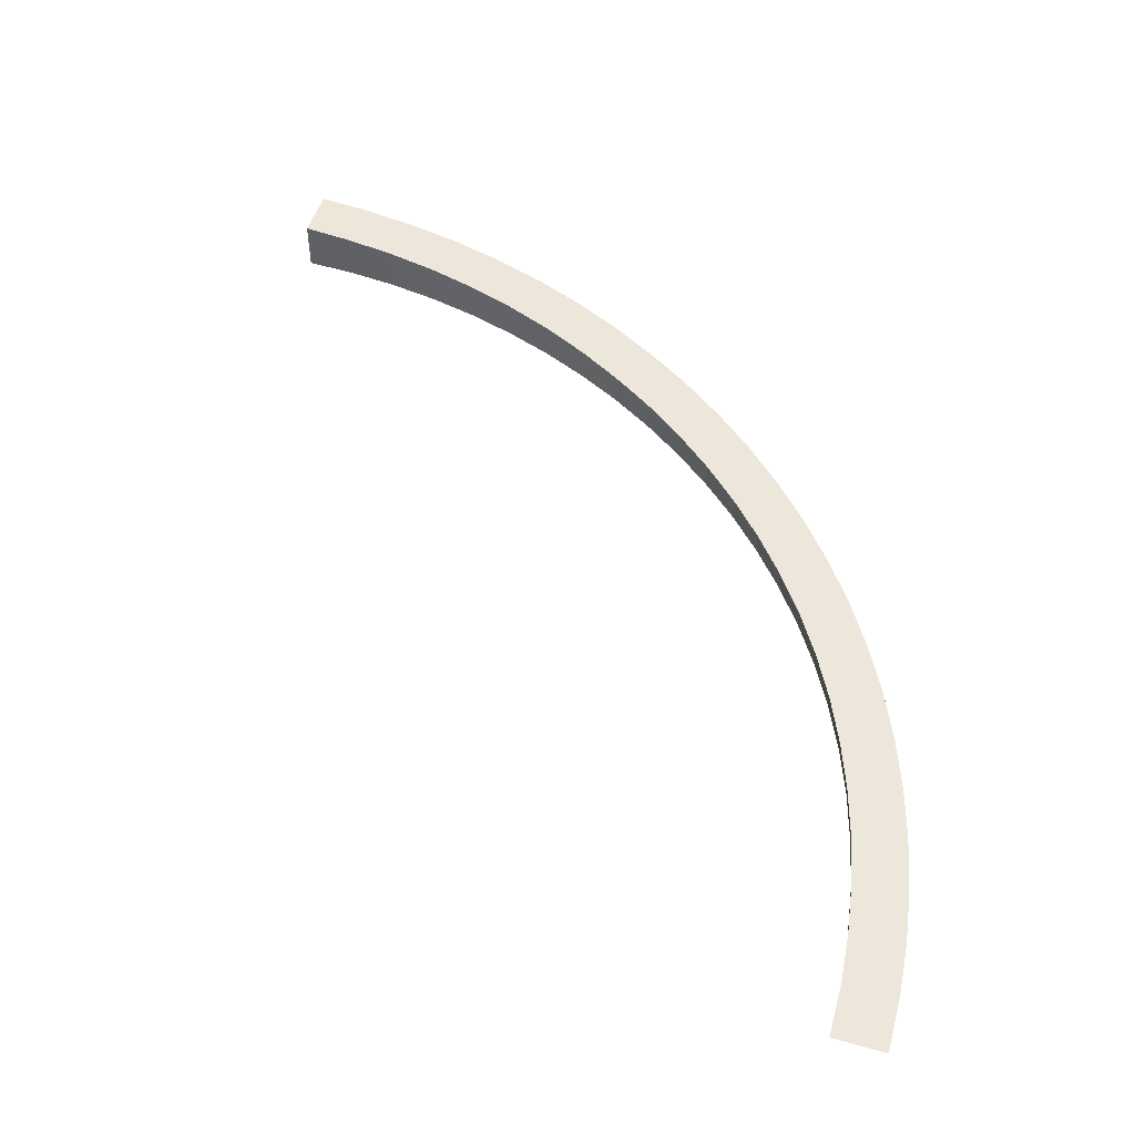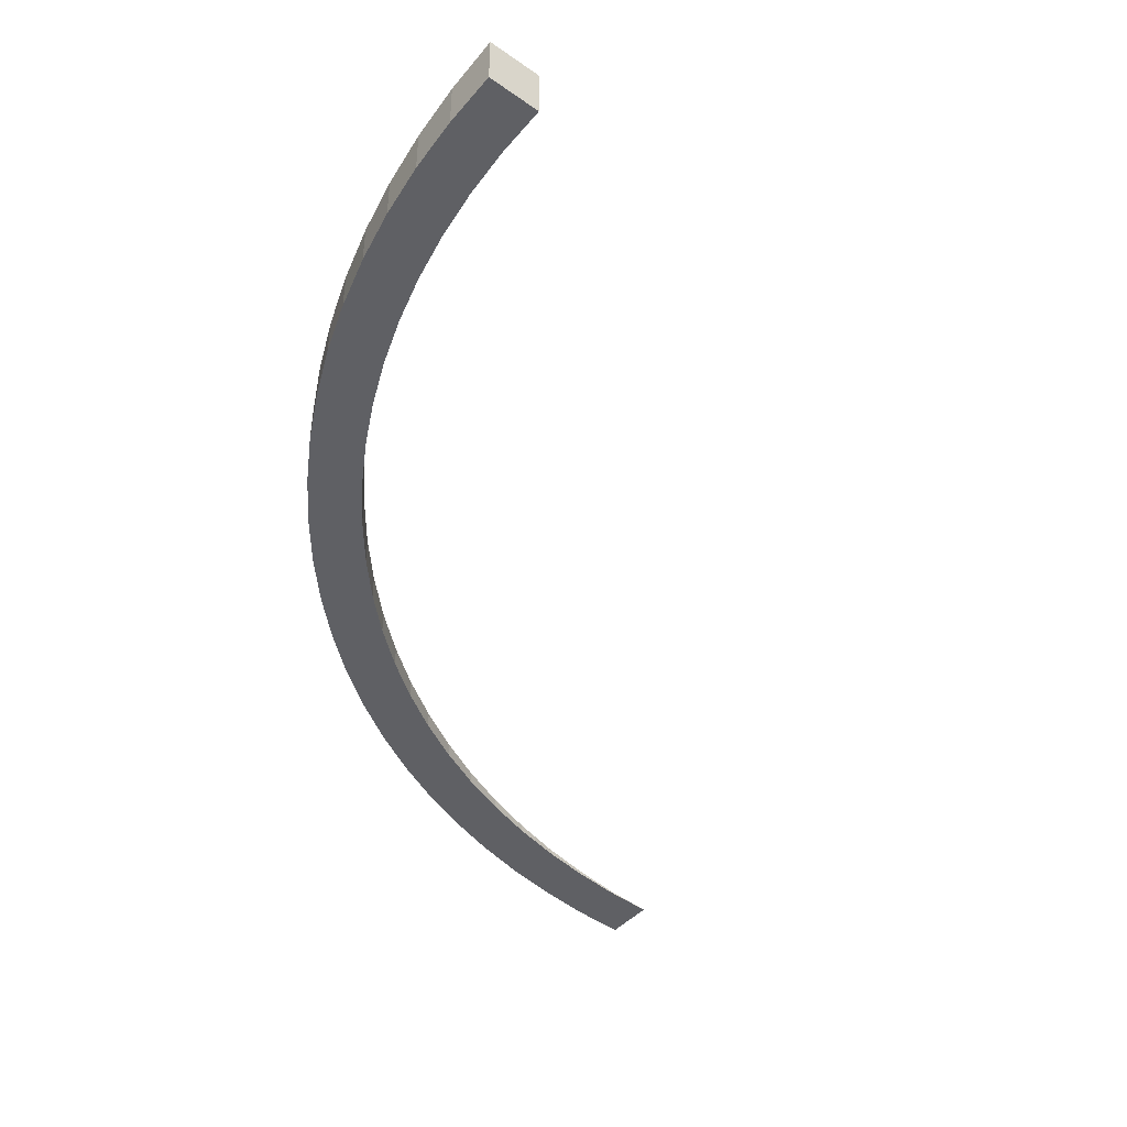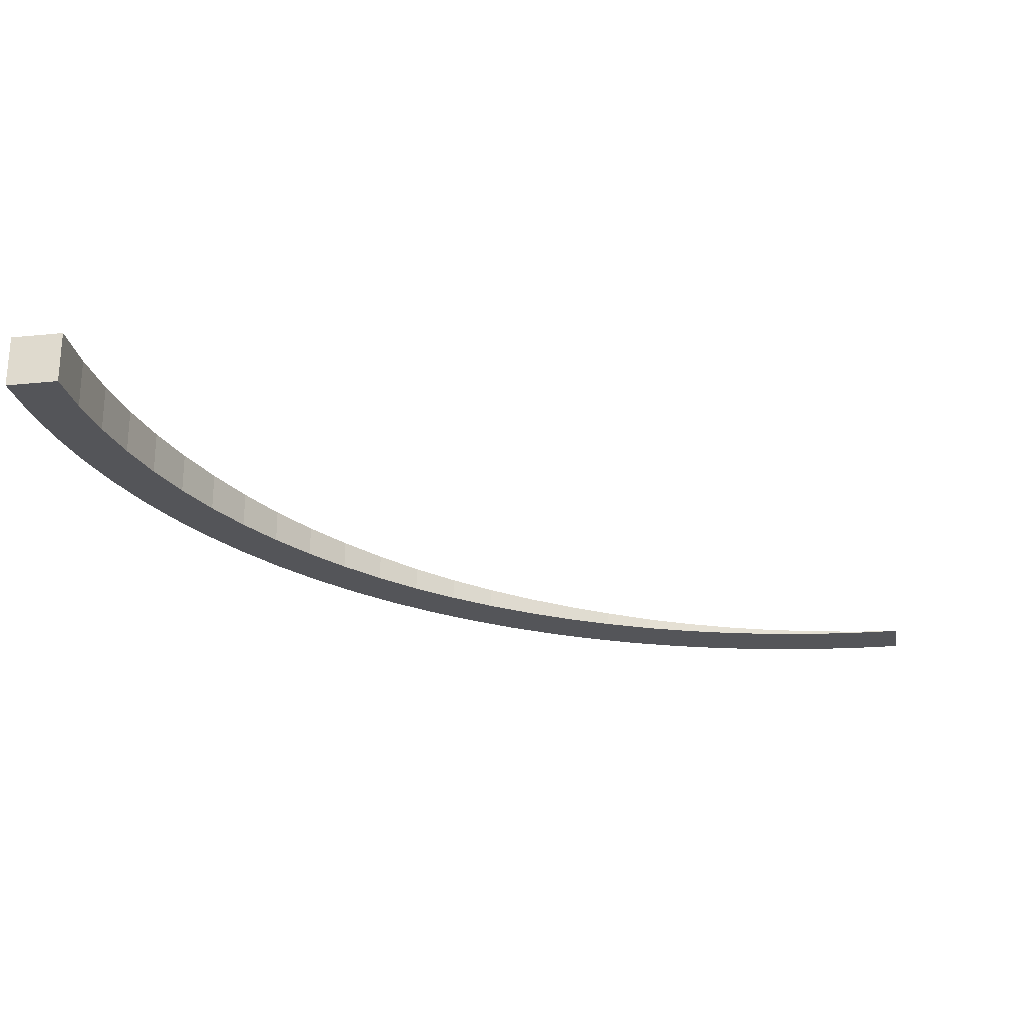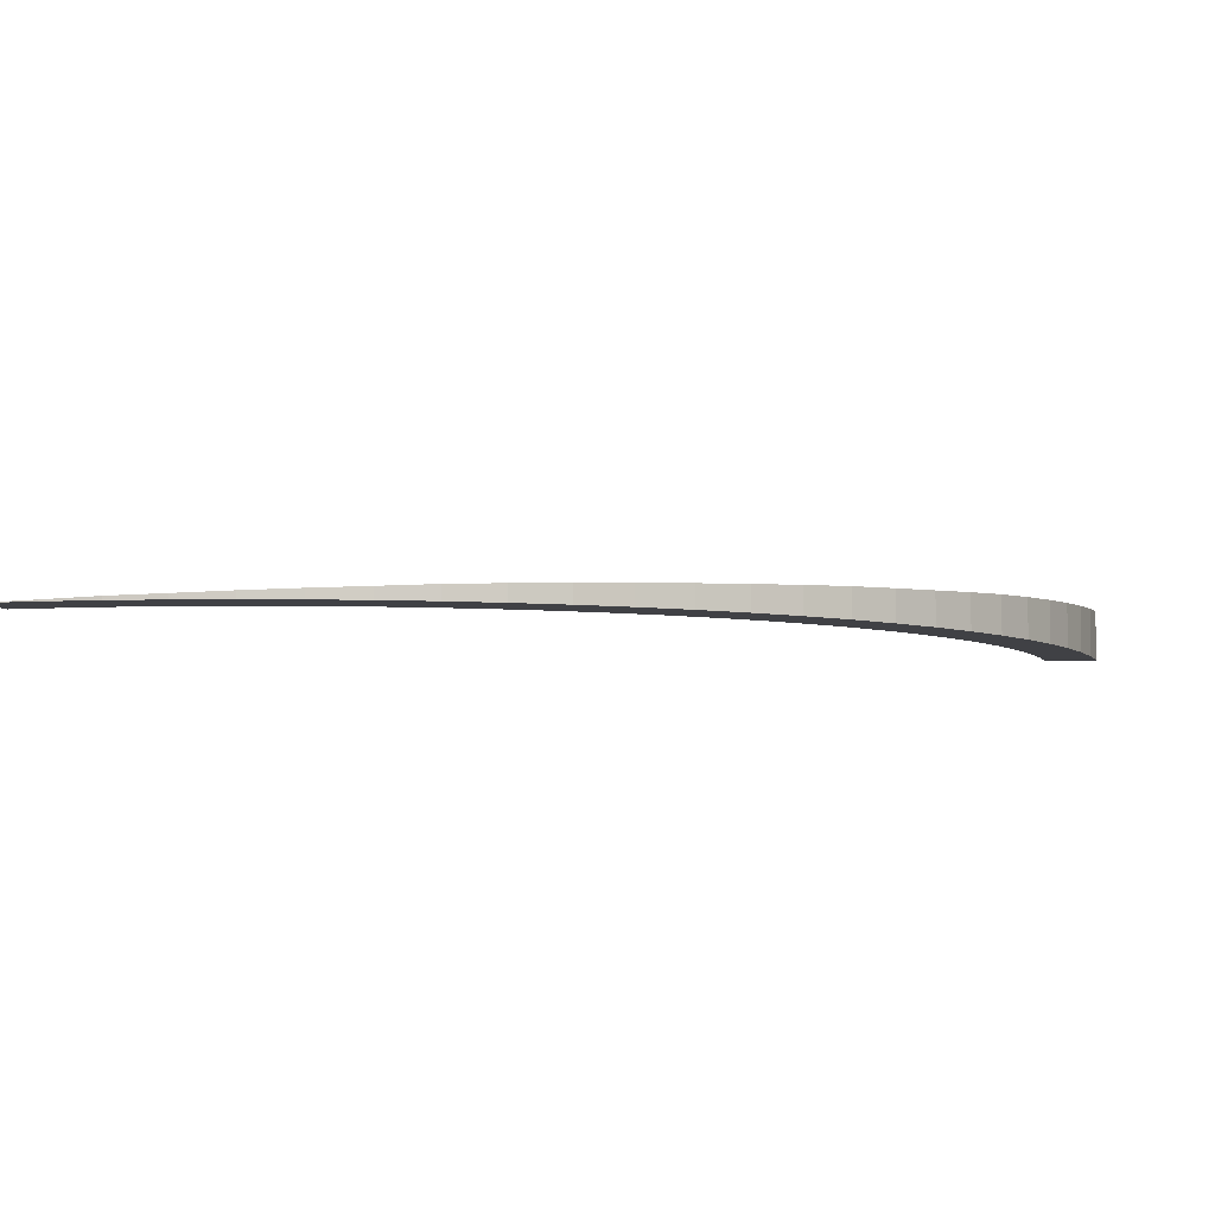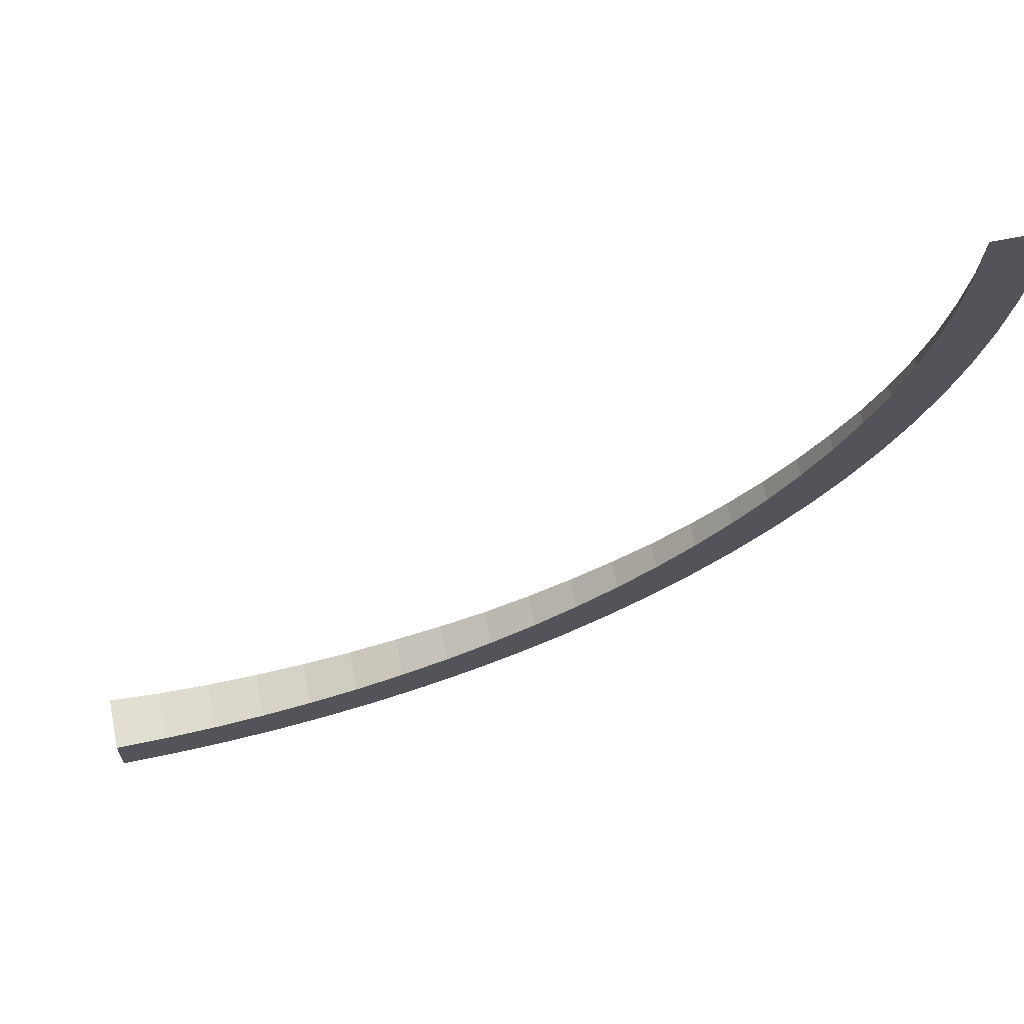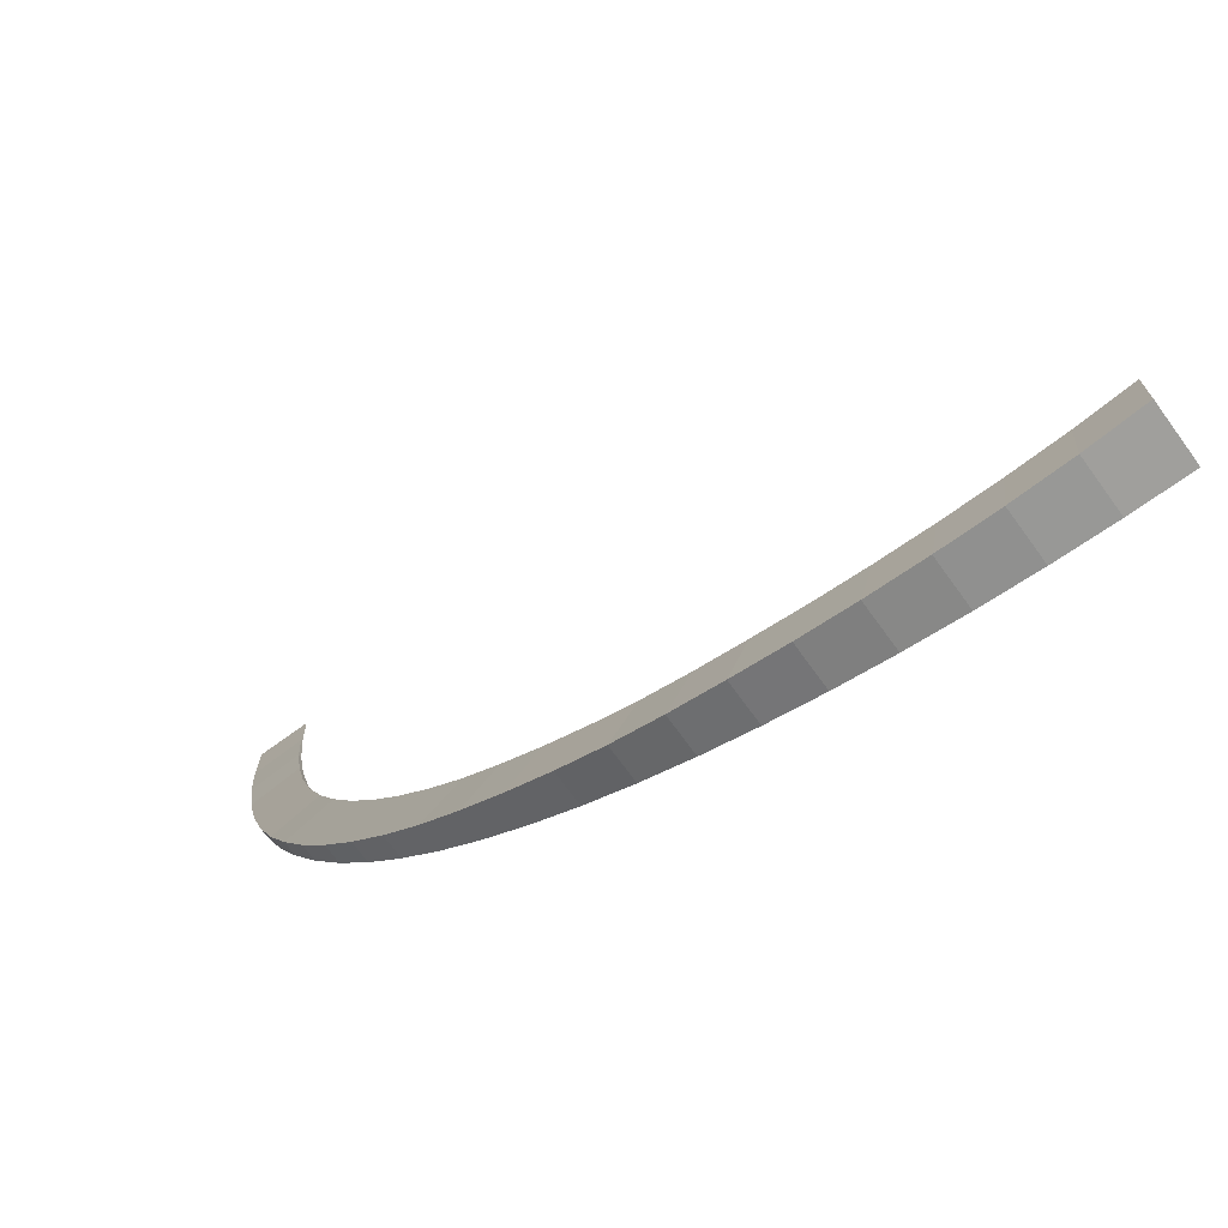
<metadata>
{"format":"obj","ext":"obj","renderer":"f3d","projection":"perspective","resolution":1024,"background":"white","views":[{"elev":50.3,"azim":17.1,"up":"+Y"},{"elev":-44.8,"azim":-129.1,"up":"+Y"},{"elev":-24.8,"azim":-80.5,"up":"+Y"},{"elev":-5.8,"azim":105.3,"up":"+Y"},{"elev":66.9,"azim":-11.2,"up":"+Z"},{"elev":-72.5,"azim":-144.0,"up":"+Z"}]}
</metadata>
<code>
o Plane.001
v 1 0 0
v 0 0 0
v 1 0 0
v 0 0 0
v 0.9657 0 -1.046
v -0.03212 0 -0.981
v 0.9657 0.03 -1.046
v -0.03212 0.03 -0.981
v 0.8631 0 -2.088
v -0.1283 0 -1.958
v 0.8631 0.07 -2.088
v -0.1283 0.07 -1.958
v 0.6926 3e-06 -3.121
v -0.2882 0 -2.926
v 0.6926 0.1 -3.121
v -0.2882 0.1 -2.926
v 0.4548 3e-06 -4.141
v -0.5111 3e-06 -3.882
v 0.4548 0.14 -4.141
v -0.5111 0.14 -3.882
v 0.1509 3e-06 -5.143
v -0.796 3e-06 -4.822
v 0.1509 0.18 -5.143
v -0.796 0.18 -4.822
v -0.2179 3e-06 -6.123
v -1.142 3e-06 -5.74
v -0.2179 0.22 -6.123
v -1.142 0.22 -5.74
v -0.65 3e-06 -7.077
v -1.547 3e-06 -6.634
v -0.65 0.27 -7.077
v -1.547 0.27 -6.634
v -1.144 3e-06 -8
v -2.01 3e-06 -7.5
v -1.144 0.31 -8
v -2.01 0.31 -7.5
v -1.696 3e-06 -8.889
v -2.528 3e-06 -8.334
v -1.696 0.35 -8.889
v -2.528 0.35 -8.334
v -2.306 6e-06 -9.74
v -3.1 3e-06 -9.131
v -2.306 0.39 -9.74
v -3.1 0.39 -9.131
v -2.971 6e-06 -10.55
v -3.722 6e-06 -9.89
v -2.971 0.43 -10.55
v -3.722 0.43 -9.89
v -3.686 6e-06 -11.31
v -4.393 6e-06 -10.61
v -3.686 0.47 -11.31
v -4.393 0.47 -10.61
v -4.45 6e-06 -12.03
v -5.11 6e-06 -11.28
v -4.45 0.5176 -12.03
v -5.11 0.5176 -11.28
v -5.26 6e-06 -12.69
v -5.869 6e-06 -11.9
v -5.26 0.56 -12.69
v -5.869 0.56 -11.9
v -6.111 6e-06 -13.3
v -6.666 6e-06 -12.47
v -6.111 0.6 -13.3
v -6.666 0.6 -12.47
v -7 6e-06 -13.86
v -7.5 6e-06 -12.99
v -7 0.64 -13.86
v -7.5 0.64 -12.99
v -7.923 6e-06 -14.35
v -8.366 6e-06 -13.45
v -7.923 0.69 -14.35
v -8.366 0.69 -13.45
v -8.877 6e-06 -14.78
v -9.26 6e-06 -13.86
v -8.877 0.74 -14.78
v -9.26 0.74 -13.86
v -9.857 6e-06 -15.15
v -10.18 6e-06 -14.2
v -9.857 0.78 -15.15
v -10.18 0.78 -14.2
v -10.86 9e-06 -15.45
v -11.12 6e-06 -14.49
v -10.86 0.82 -15.45
v -11.12 0.82 -14.49
v -11.88 9e-06 -15.69
v -12.07 6e-06 -14.71
v -11.88 0.86 -15.69
v -12.07 0.86 -14.71
v -12.91 9e-06 -15.86
v -13.04 6e-06 -14.87
v -12.91 0.9 -15.86
v -13.04 0.9 -14.87
v -13.95 9e-06 -15.97
v -14.02 6e-06 -14.97
v -13.95 0.9444 -15.97
v -14.02 0.9444 -14.97
v -15 9e-06 -16
v -15 6e-06 -15
v -15 1 -16
v -15 1 -15
f 4 3 7 8
f 2 4 8 6
f 3 1 5 7
f 10 12 16 14
f 6 8 12 10
f 7 5 9 11
f 8 7 11 12
f 16 15 19 20
f 11 9 13 15
f 12 11 15 16
f 18 20 24 22
f 14 16 20 18
f 15 13 17 19
f 22 24 28 26
f 19 17 21 23
f 20 19 23 24
f 28 27 31 32
f 23 21 25 27
f 24 23 27 28
f 30 32 36 34
f 26 28 32 30
f 27 25 29 31
f 35 33 37 39
f 31 29 33 35
f 32 31 35 36
f 40 39 43 44
f 36 35 39 40
f 34 36 40 38
f 42 44 48 46
f 38 40 44 42
f 39 37 41 43
f 48 47 51 52
f 43 41 45 47
f 44 43 47 48
f 46 48 52 50
f 47 45 49 51
f 54 56 60 58
f 50 52 56 54
f 51 49 53 55
f 52 51 55 56
f 60 59 63 64
f 55 53 57 59
f 56 55 59 60
f 62 64 68 66
f 58 60 64 62
f 59 57 61 63
f 66 68 72 70
f 63 61 65 67
f 64 63 67 68
f 72 71 75 76
f 67 65 69 71
f 68 67 71 72
f 74 76 80 78
f 70 72 76 74
f 71 69 73 75
f 79 77 81 83
f 75 73 77 79
f 76 75 79 80
f 84 83 87 88
f 80 79 83 84
f 78 80 84 82
f 86 88 92 90
f 82 84 88 86
f 83 81 85 87
f 92 91 95 96
f 87 85 89 91
f 88 87 91 92
f 90 92 96 94
f 91 89 93 95
f 97 98 100 99
f 94 96 100 98
f 95 93 97 99
f 96 95 99 100
f 5 3 4 6
f 9 5 6 10
f 13 9 10 14
f 17 13 14 18
f 21 17 18 22
f 25 21 22 26
f 30 29 25 26
f 33 29 30 34
f 37 33 34 38
f 41 37 38 42
f 45 41 42 46
f 49 45 46 50
f 53 49 50 54
f 57 53 54 58
f 61 57 58 62
f 65 61 62 66
f 69 65 66 70
f 74 73 69 70
f 77 73 74 78
f 82 81 77 78
f 85 81 82 86
f 89 85 86 90
f 93 89 90 94
f 97 93 94 98

</code>
